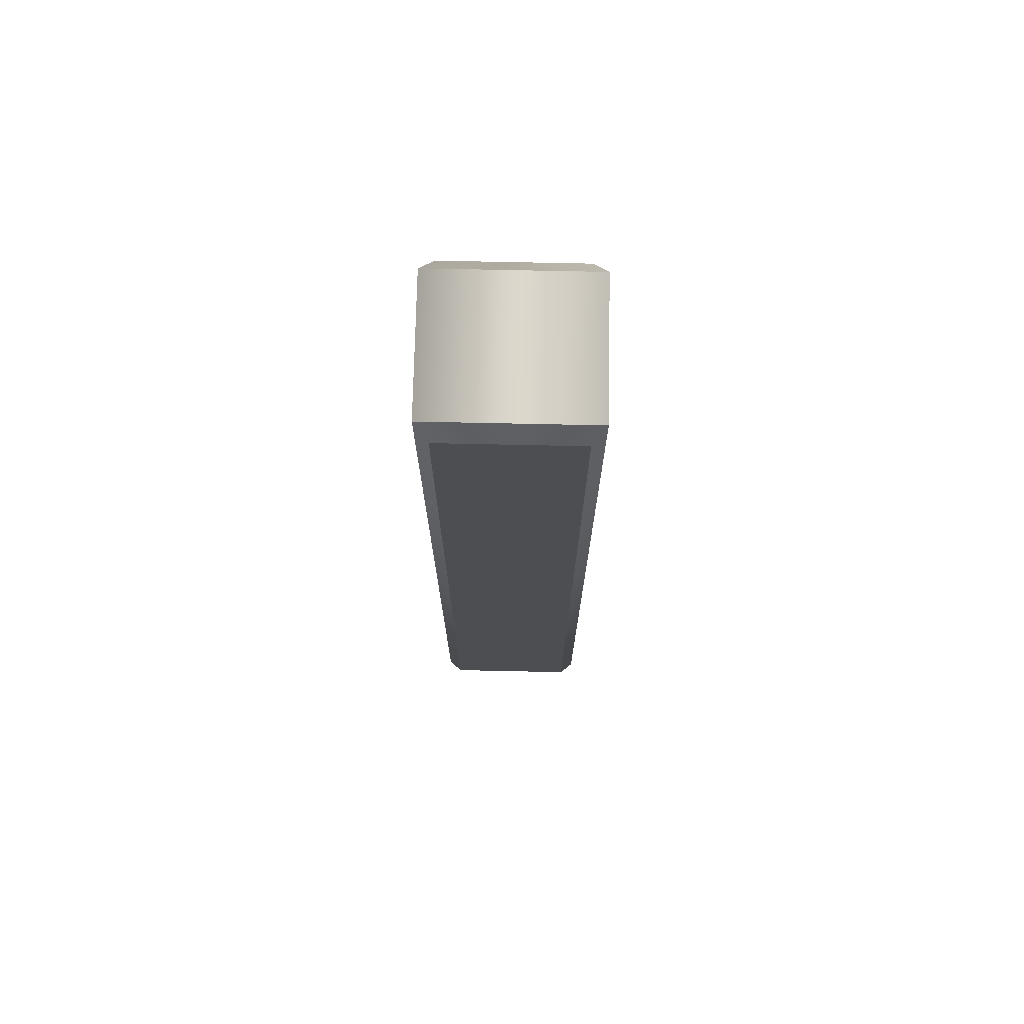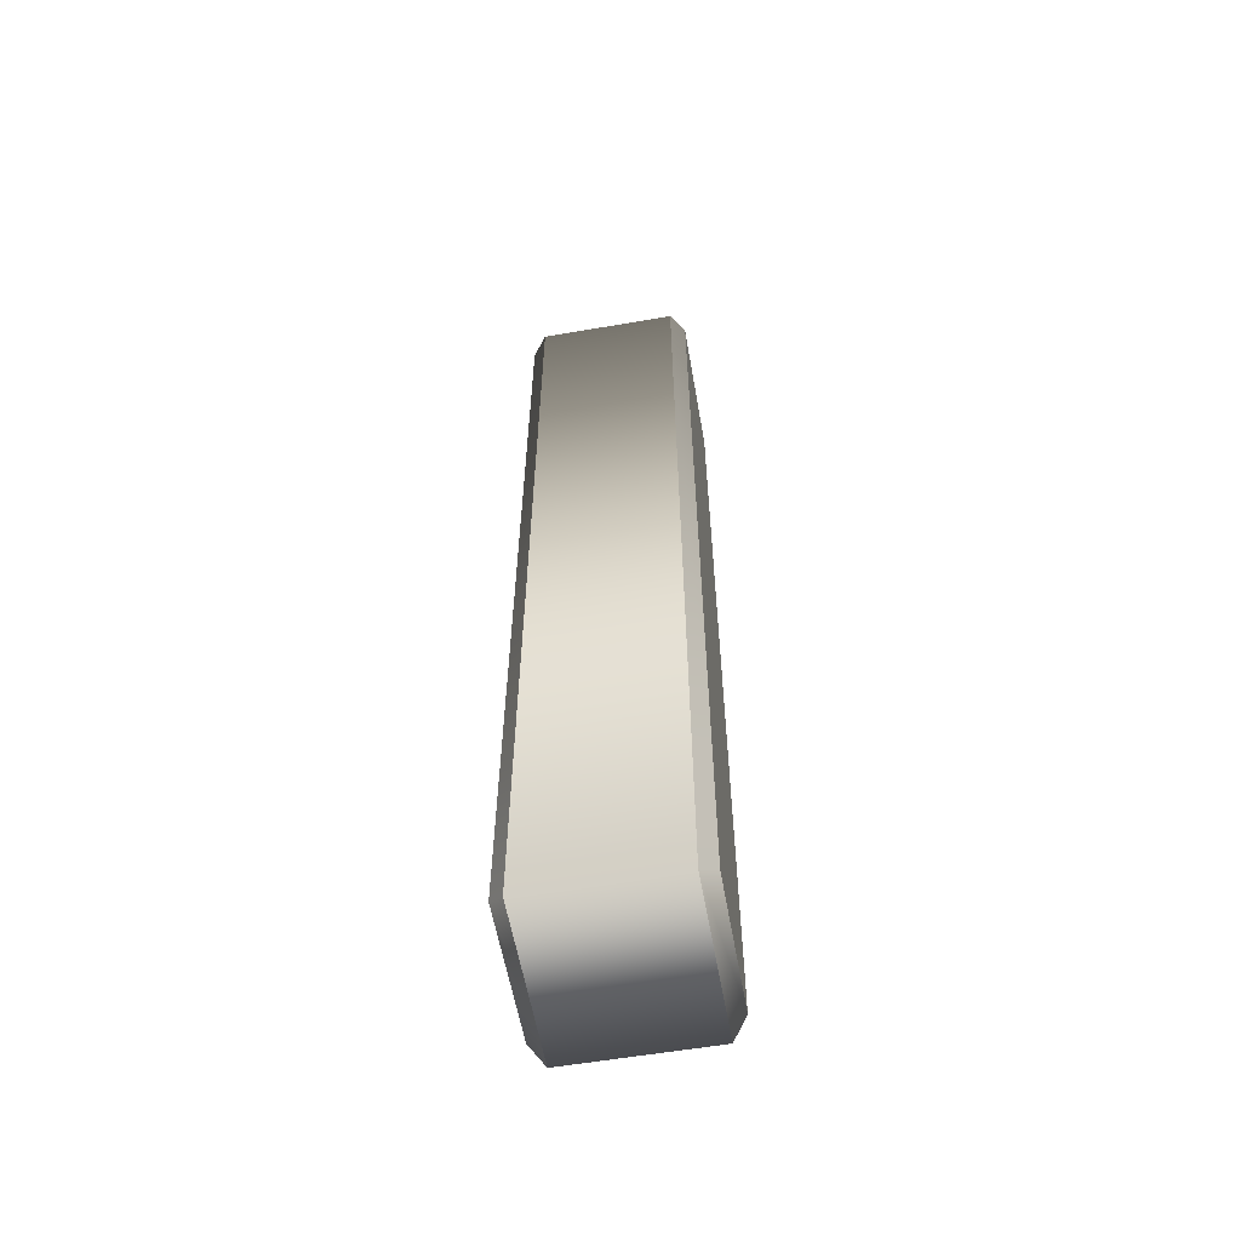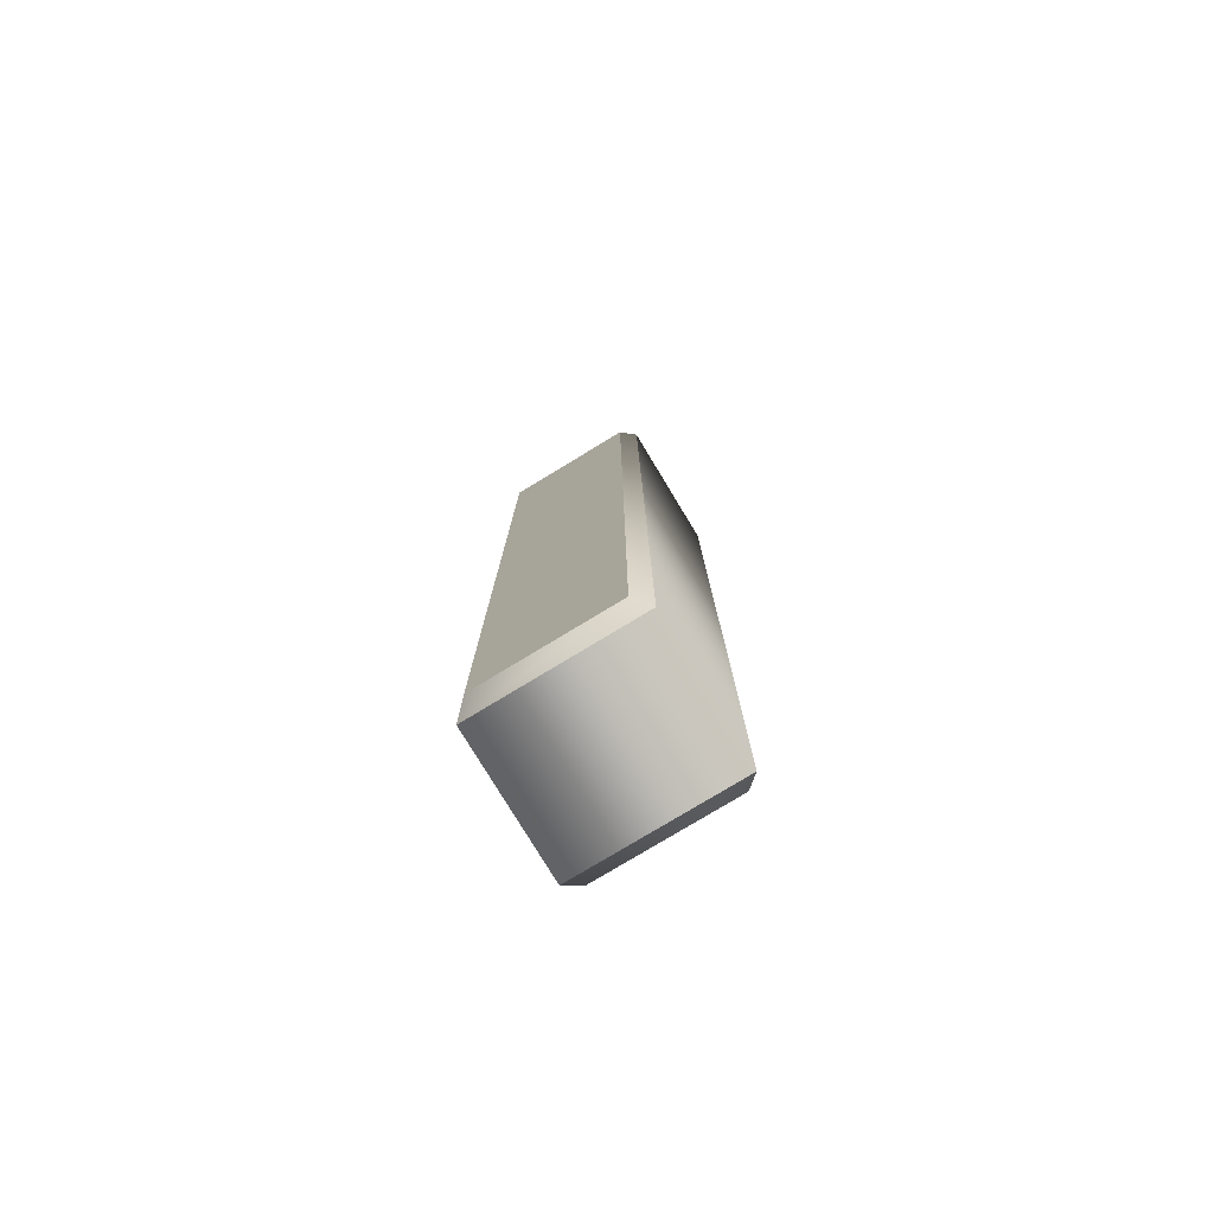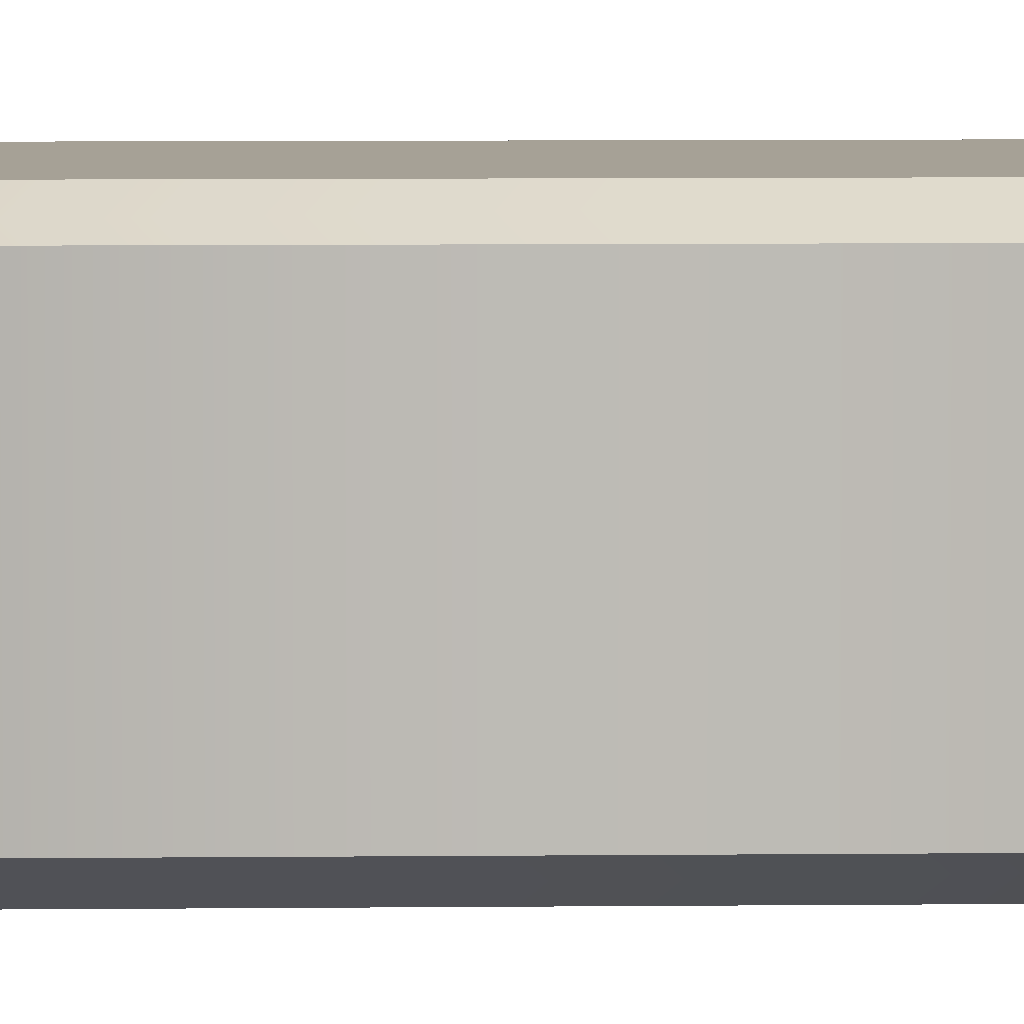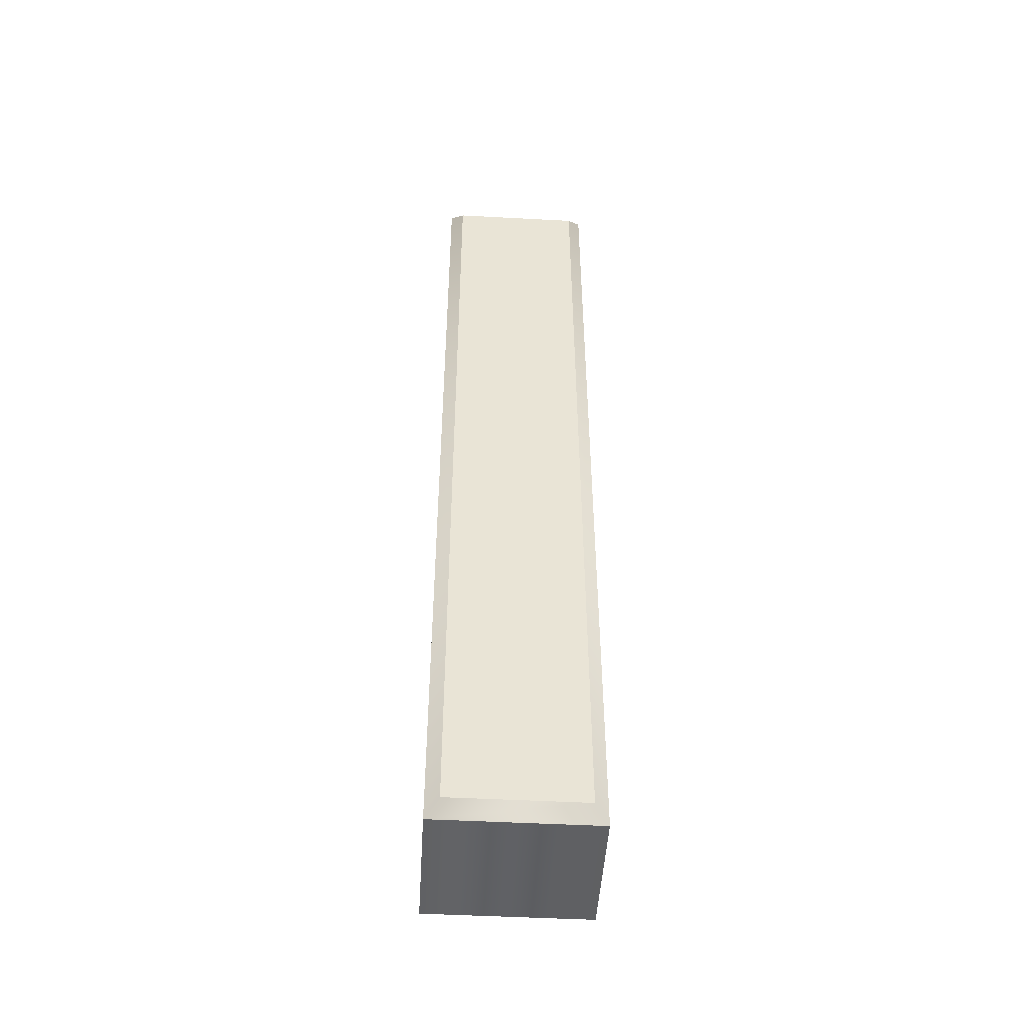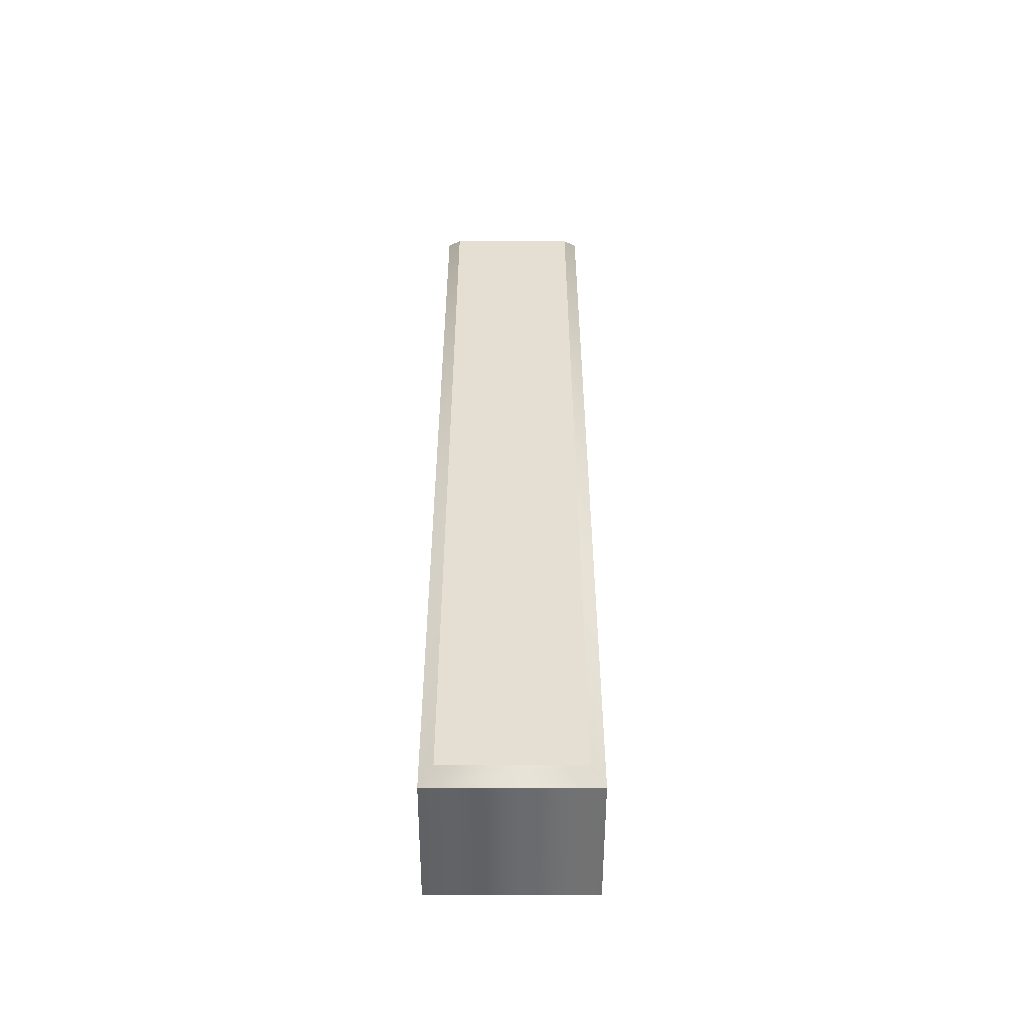
<metadata>
{"format":"obj","ext":"obj","renderer":"f3d","projection":"perspective","resolution":1024,"background":"white","views":[{"elev":73.3,"azim":-178.8,"up":"+Y"},{"elev":-58.8,"azim":-80.0,"up":"+Y"},{"elev":-78.2,"azim":-148.8,"up":"+Y"},{"elev":6.2,"azim":-92.0,"up":"+Z"},{"elev":-48.4,"azim":176.6,"up":"+Y"},{"elev":-53.0,"azim":179.9,"up":"+Y"}]}
</metadata>
<code>
o I
v -0.049 -0 0.06
v -0.049 0.682 0.06
v 0.049 0.682 0.06
v 0.049 -0 0.06
v -0.049 0 -0.06
v -0.049 0.682 -0.06
v 0.049 0.682 -0.06
v 0.049 0 -0.06
v -0.049 0 -0.06
v -0.059 -0.01 -0.05
v -0.049 0.682 -0.06
v -0.059 0.692 -0.05
v 0.049 0.682 -0.06
v 0.059 0.692 -0.05
v 0.049 0 -0.06
v 0.059 -0.01 -0.05
v -0.059 -0.01 -0.05
v -0.059 -0.01 0.05
v -0.059 0.692 -0.05
v -0.059 0.692 0.05
v 0.059 0.692 -0.05
v 0.059 0.692 0.05
v 0.059 -0.01 -0.05
v 0.059 -0.01 0.05
v -0.059 -0.01 0.05
v -0.049 -0 0.06
v -0.059 0.692 0.05
v -0.049 0.682 0.06
v 0.059 0.692 0.05
v 0.049 0.682 0.06
v 0.059 -0.01 0.05
v 0.049 -0 0.06
f 1 3 2
f 1 4 3
f 7 5 6
f 8 5 7
f 10 12 11 9
f 12 14 13 11
f 14 16 15 13
f 16 10 9 15
f 18 20 19 17
f 20 22 21 19
f 22 24 23 21
f 24 18 17 23
f 26 28 27 25
f 28 30 29 27
f 30 32 31 29
f 32 26 25 31

</code>
